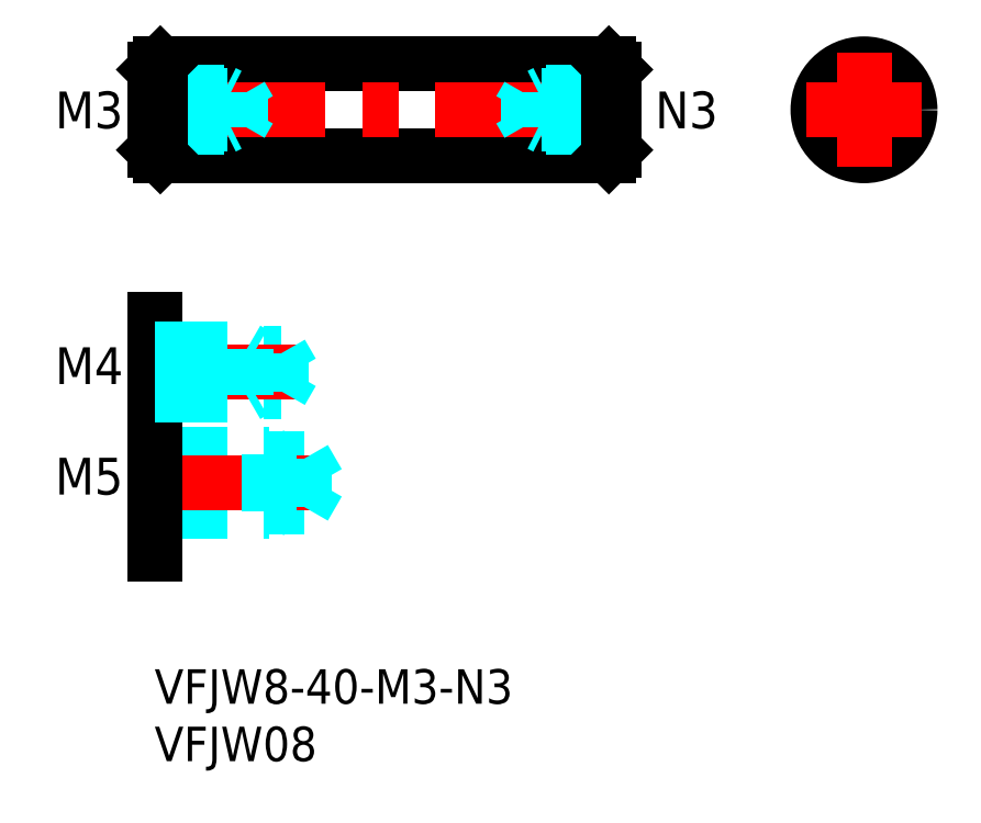
<metadata>
{"format":"dxf","ext":"dxf","renderer":"ezdxf+matplotlib","layout":"modelspace","background":"white","min_lineweight":24,"dpi":150}
</metadata>
<code>
0
SECTION
2
ENTITIES
0
INSERT
8
MSM_CONTINUOUS
2
*U4
10
0
20
0
30
0
0
INSERT
8
MSM_CONTINUOUS
2
*U5
10
0
20
0
30
0
0
TEXT
8
MSM_CONTINUOUS
10
-8.645
20
47.08
30
0
40
3.2
1
M3
0
LINE
8
MSM_DASHED
10
0
20
13.73
30
0
11
10
21
13.73
31
0
0
LINE
8
MSM_DASHED
10
0
20
14.13
30
0
11
13
21
14.13
31
0
0
LINE
8
MSM_DASHED
10
0
20
18.73
30
0
11
10
21
18.73
31
0
0
LINE
8
MSM_DASHED
10
0
20
18.33
30
0
11
13
21
18.33
31
0
0
LINE
8
MSM_DASHED
10
0
20
24.19
30
0
11
11
21
24.19
31
0
0
LINE
8
MSM_DASHED
10
0
20
27.49
30
0
11
11
21
27.49
31
0
0
LINE
8
MSM_CENTER
10
-1
20
16.23
30
0
11
15.7
21
16.23
31
0
0
LINE
8
MSM_CENTER
10
-1
20
25.84
30
0
11
12.39
21
25.84
31
0
0
LINE
8
MSM_CONTINUOUS
10
0
20
30.41
30
0
11
0
21
10
31
0
0
TEXT
8
MSM_CONTINUOUS
10
-8.645
20
15.21
30
0
40
3.2
1
M5
0
TEXT
8
MSM_CONTINUOUS
10
-8.645
20
24.82
30
0
40
3.2
1
M4
0
LINE
8
MSM_DASHED
10
0
20
23.84
30
0
11
8
21
23.84
31
0
0
LINE
8
MSM_DASHED
10
0
20
27.84
30
0
11
8
21
27.84
31
0
0
LINE
8
MSM_DASHED
10
8
20
23.84
30
0
11
8
21
27.84
31
0
0
LINE
8
MSM_DASHED
10
8
20
23.84
30
0
11
8.606
21
24.19
31
0
0
LINE
8
MSM_DASHED
10
8
20
27.84
30
0
11
8.606
21
27.49
31
0
0
LINE
8
MSM_DASHED
10
10
20
18.73
30
0
11
10
21
13.73
31
0
0
LINE
8
MSM_DASHED
10
13
20
18.33
30
0
11
13
21
14.13
31
0
0
LINE
8
MSM_DASHED
10
13
20
14.13
30
0
11
14.21
21
16.23
31
0
0
LINE
8
MSM_DASHED
10
10
20
13.73
30
0
11
10.61
21
14.08
31
0
0
LINE
8
MSM_DASHED
10
10
20
18.73
30
0
11
10.61
21
18.38
31
0
0
LINE
8
MSM_DASHED
10
13
20
18.33
30
0
11
14.21
21
16.23
31
0
0
LINE
8
MSM_DASHED
10
11
20
24.19
30
0
11
11.95
21
25.84
31
0
0
LINE
8
MSM_DASHED
10
11
20
27.49
30
0
11
11.95
21
25.84
31
0
0
LINE
8
MSM_DASHED
10
11
20
24.19
30
0
11
11
21
27.49
31
0
0
LINE
8
MSM_CONTINUOUS
10
0.5
20
52.69
30
0
11
39.5
21
52.69
31
0
0
LINE
8
MSM_CONTINUOUS
10
0.5
20
44.69
30
0
11
39.5
21
44.69
31
0
0
LINE
8
MSM_CENTER
10
-1
20
48.69
30
0
11
41
21
48.69
31
0
0
LINE
8
MSM_DASHED
10
0
20
47.44
30
0
11
7.5
21
47.44
31
0
0
LINE
8
MSM_DASHED
10
0
20
47.19
30
0
11
6
21
47.19
31
0
0
LINE
8
MSM_DASHED
10
0
20
49.94
30
0
11
7.5
21
49.94
31
0
0
LINE
8
MSM_DASHED
10
0
20
50.19
30
0
11
6
21
50.19
31
0
0
LINE
8
MSM_CONTINUOUS
10
-4.5e-15
20
52.19
30
0
11
-1.092e-13
21
45.19
31
0
0
LINE
8
MSM_DASHED
10
7.5
20
47.44
30
0
11
8.222
21
48.69
31
0
0
LINE
8
MSM_DASHED
10
6
20
47.19
30
0
11
6
21
50.19
31
0
0
LINE
8
MSM_DASHED
10
7.5
20
47.44
30
0
11
7.5
21
49.94
31
0
0
LINE
8
MSM_DASHED
10
6.5
20
47.44
30
0
11
6
21
47.19
31
0
0
LINE
8
MSM_DASHED
10
6
20
50.19
30
0
11
6.5
21
49.94
31
0
0
LINE
8
MSM_DASHED
10
8.222
20
48.69
30
0
11
7.5
21
49.94
31
0
0
LINE
8
MSM_CONTINUOUS
10
40
20
52.19
30
0
11
40
21
45.19
31
0
0
CIRCLE
8
MSM_NARROW
10
61.68
20
48.69
30
0
40
1.5
0
CIRCLE
8
MSM_CONTINUOUS
10
61.68
20
48.69
30
0
40
1.25
0
CIRCLE
8
MSM_CONTINUOUS
10
61.68
20
48.69
30
0
40
4
0
LINE
8
MSM_CENTER
10
56.68
20
48.69
30
0
11
66.68
21
48.69
31
0
0
LINE
8
MSM_CENTER
10
61.68
20
53.69
30
0
11
61.68
21
43.69
31
0
0
LINE
8
MSM_CONTINUOUS
10
0.5
20
52.69
30
0
11
0.5
21
44.69
31
0
0
LINE
8
MSM_DASHED
10
40
20
47.44
30
0
11
32.5
21
47.44
31
0
0
LINE
8
MSM_DASHED
10
40
20
47.19
30
0
11
34
21
47.19
31
0
0
LINE
8
MSM_DASHED
10
40
20
49.94
30
0
11
32.5
21
49.94
31
0
0
LINE
8
MSM_DASHED
10
40
20
50.19
30
0
11
34
21
50.19
31
0
0
LINE
8
MSM_DASHED
10
32.5
20
47.44
30
0
11
31.78
21
48.69
31
0
0
LINE
8
MSM_DASHED
10
34
20
47.19
30
0
11
34
21
50.19
31
0
0
LINE
8
MSM_DASHED
10
32.5
20
47.44
30
0
11
32.5
21
49.94
31
0
0
LINE
8
MSM_DASHED
10
33.5
20
47.44
30
0
11
34
21
47.19
31
0
0
LINE
8
MSM_DASHED
10
34
20
50.19
30
0
11
33.5
21
49.94
31
0
0
LINE
8
MSM_DASHED
10
31.78
20
48.69
30
0
11
32.5
21
49.94
31
0
0
TEXT
8
MSM_CONTINUOUS
10
43.52
20
47.08
30
0
40
3.2
1
N3
0
LINE
8
MSM_CONTINUOUS
10
39.5
20
52.69
30
0
11
39.5
21
44.69
31
0
0
LINE
8
MSM_CONTINUOUS
10
-4.5e-15
20
52.19
30
0
11
0.5
21
52.69
31
0
0
LINE
8
MSM_CONTINUOUS
10
-1.092e-13
20
45.19
30
0
11
0.5
21
44.69
31
0
0
LINE
8
MSM_CONTINUOUS
10
39.5
20
52.69
30
0
11
40
21
52.19
31
0
0
LINE
8
MSM_CONTINUOUS
10
39.5
20
44.69
30
0
11
40
21
45.19
31
0
0
ENDSEC
0
EOF

</code>
